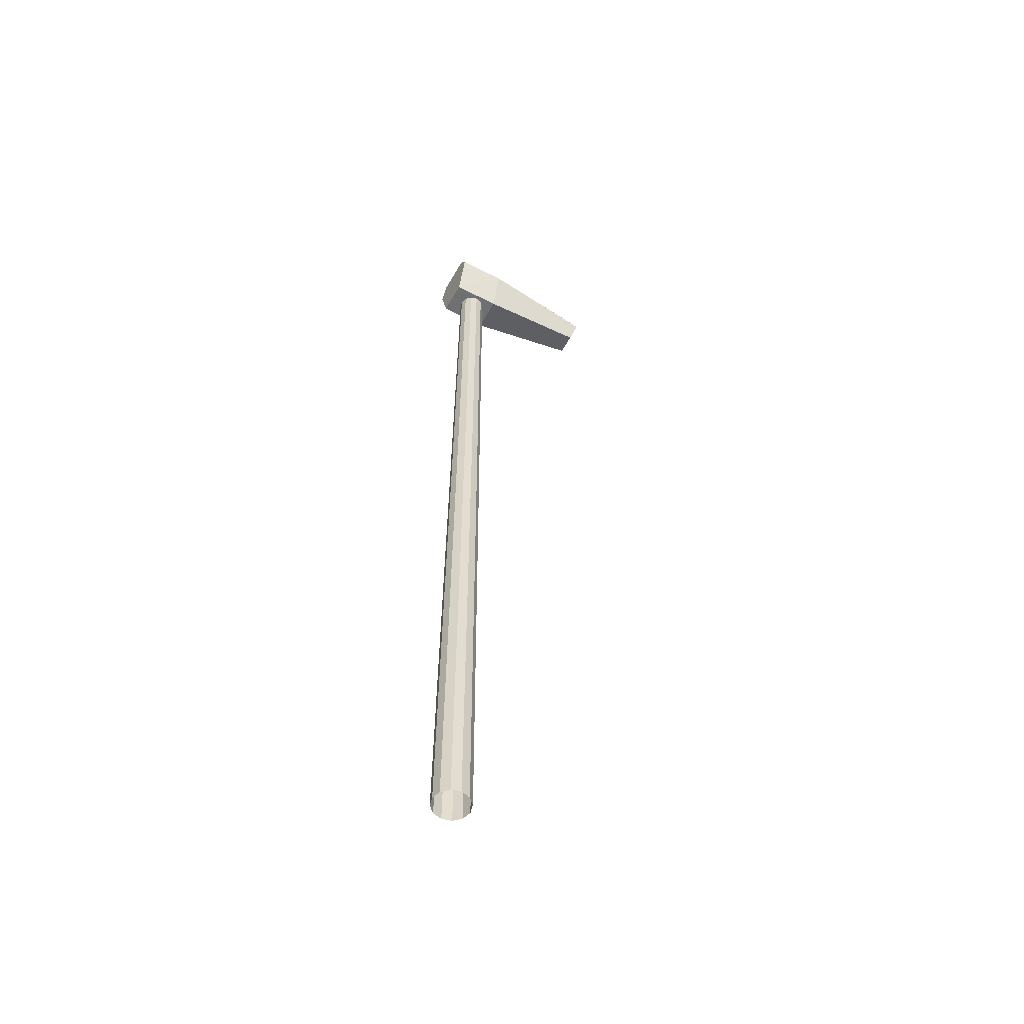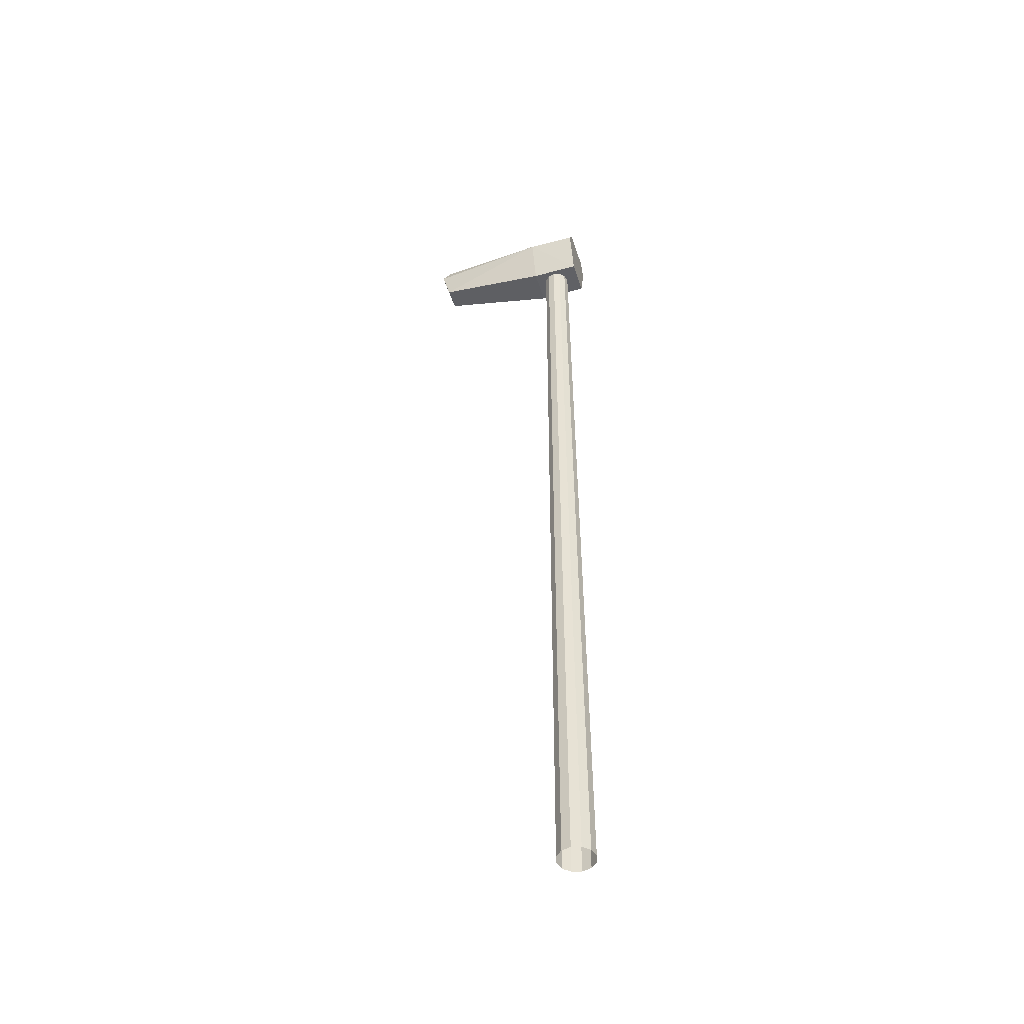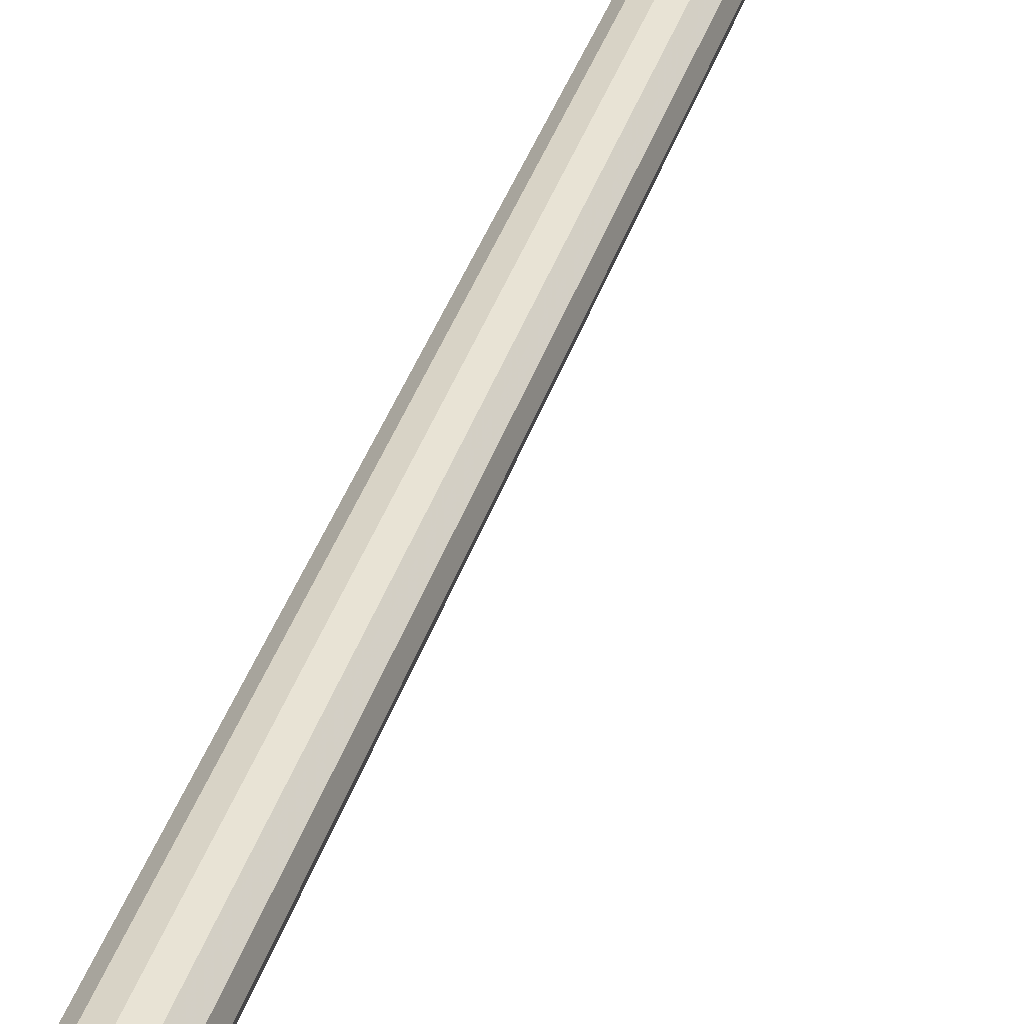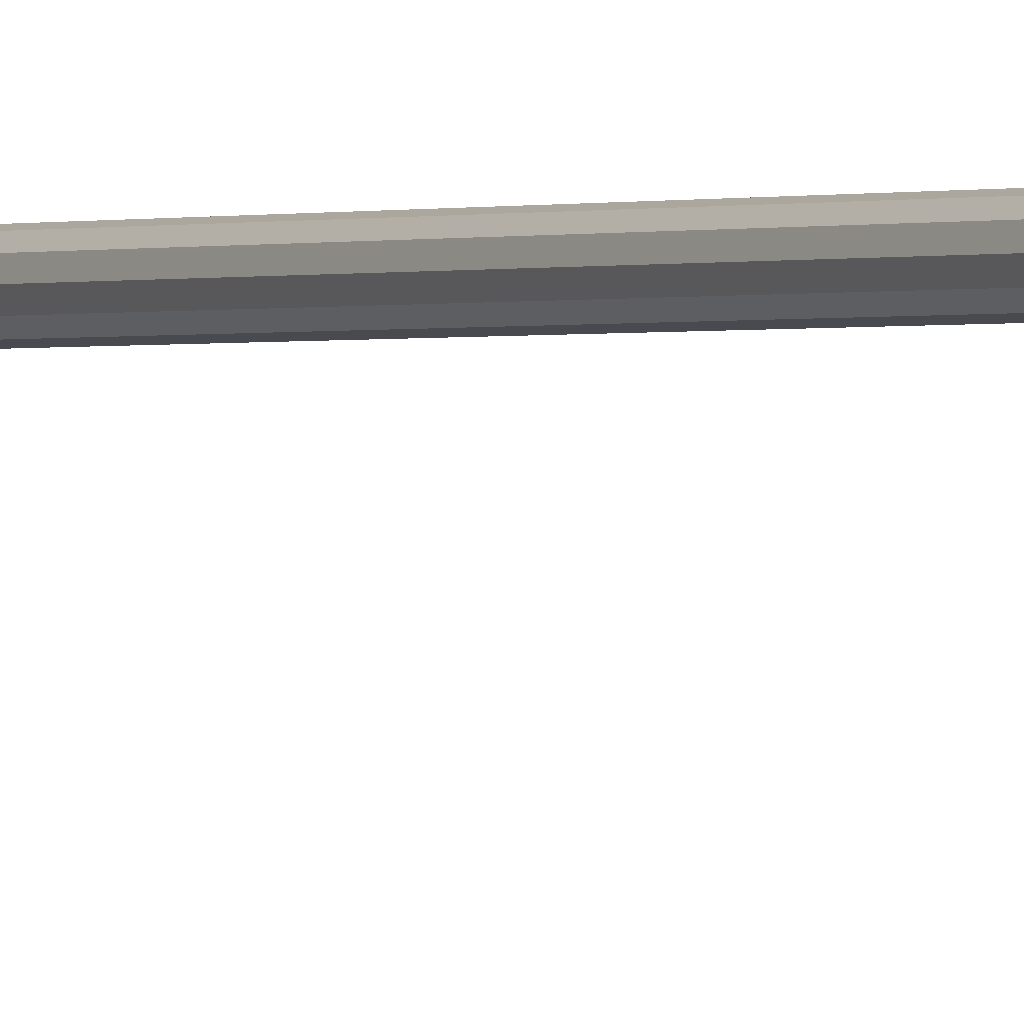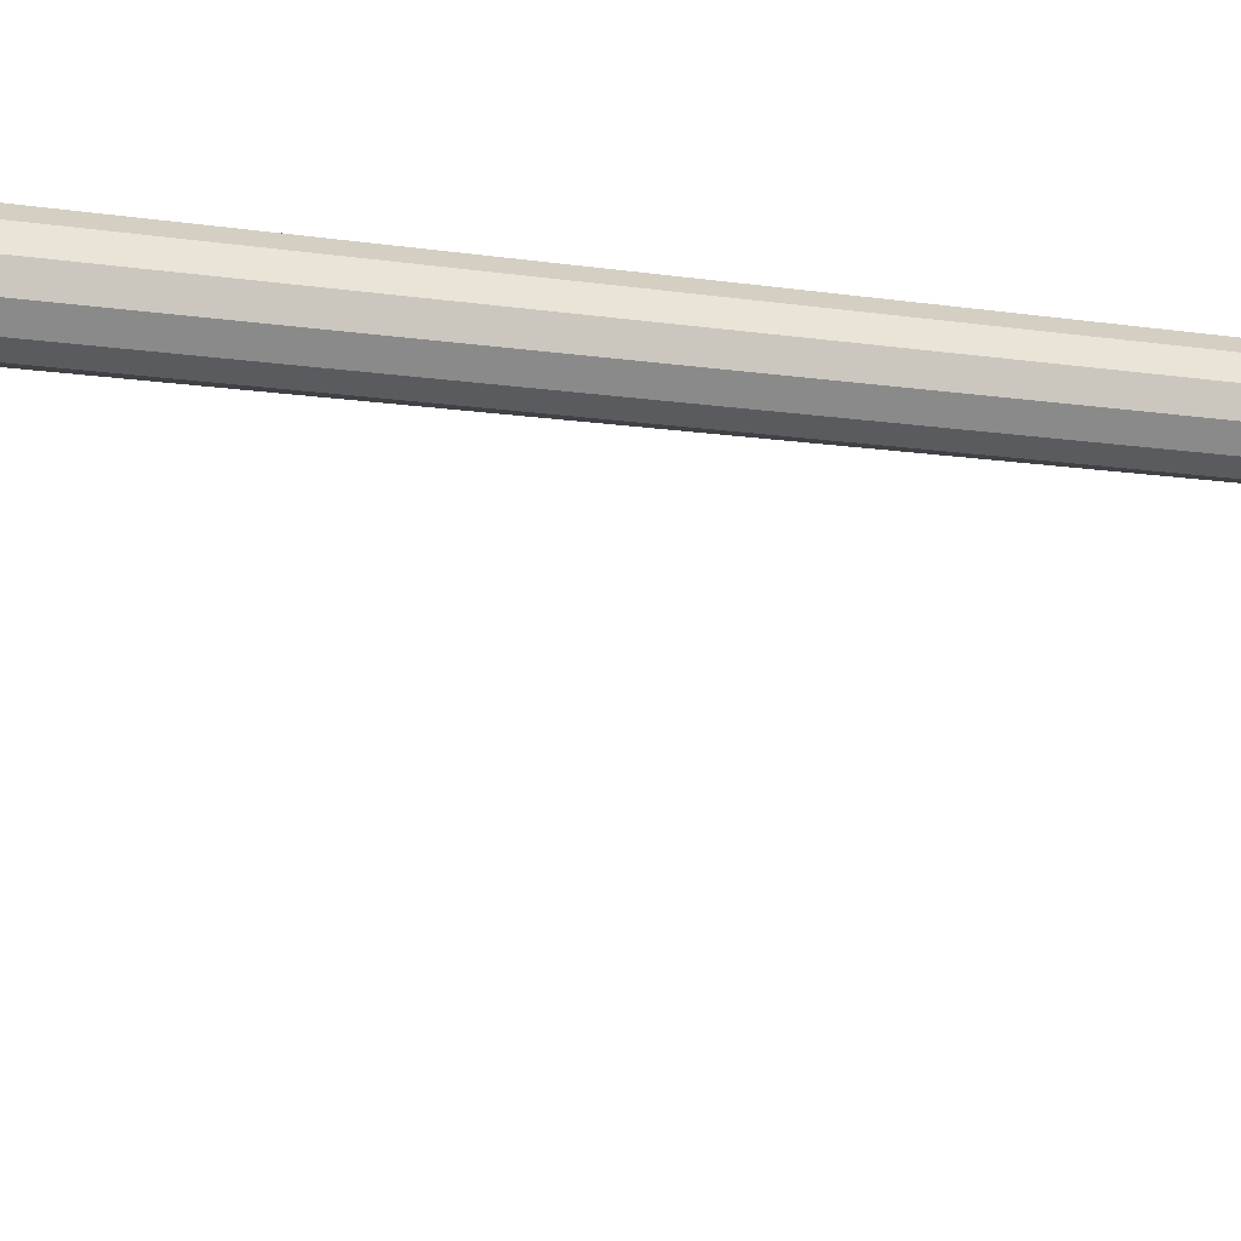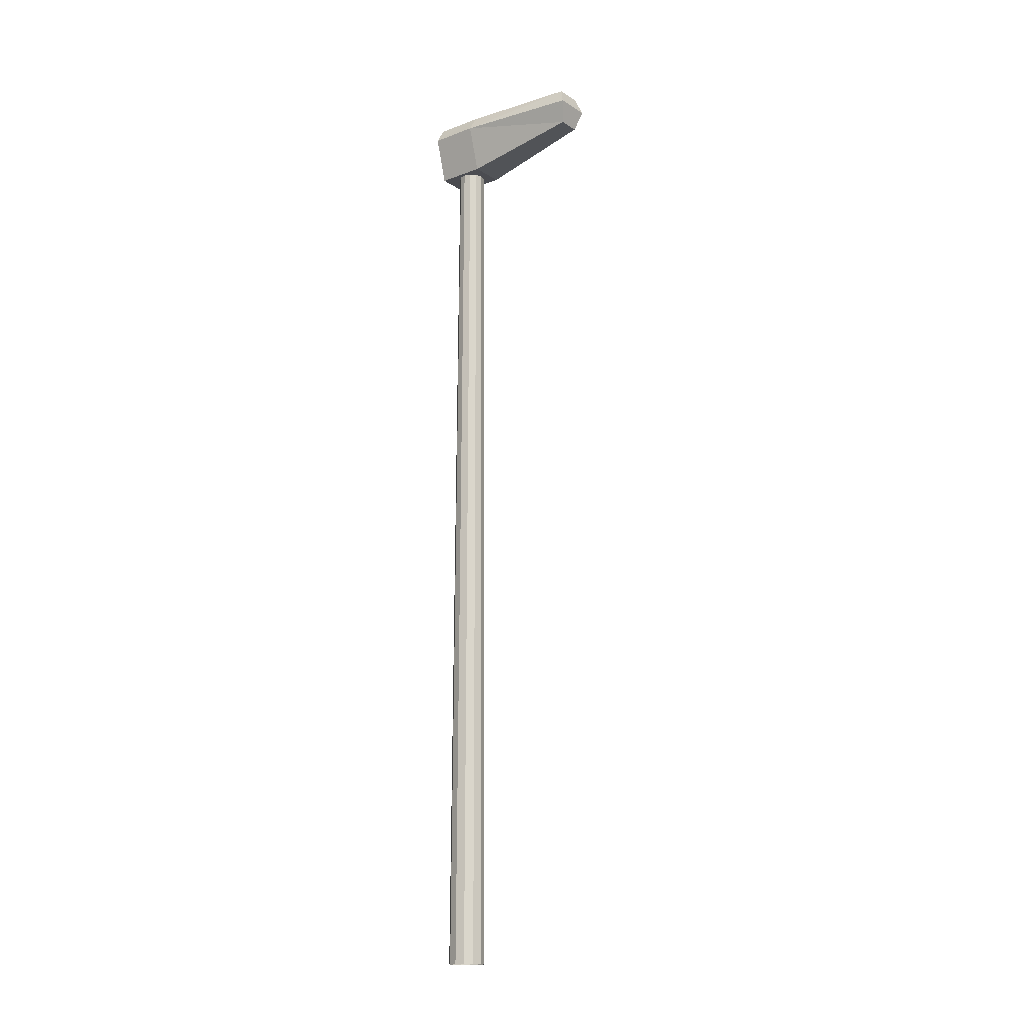
<metadata>
{"format":"obj","ext":"obj","renderer":"f3d","projection":"perspective","resolution":1024,"background":"white","views":[{"elev":-54.9,"azim":60.9,"up":"+Y"},{"elev":-48.2,"azim":-72.6,"up":"+Y"},{"elev":39.7,"azim":17.8,"up":"+Z"},{"elev":0.9,"azim":152.2,"up":"+Z"},{"elev":-19.4,"azim":74.3,"up":"+Z"},{"elev":-15.3,"azim":127.7,"up":"+Y"}]}
</metadata>
<code>
v  -0.5689 28.53 0.8818
v  -0.9996 30.03 0.8818
v  -1.024 30.03 -0.7272
v  -0.5791 28.53 -0.727
v  -0.6833 30.56 -0.7271
v  -0.4148 30.56 -4.543
v  -0.6165 30.03 -4.739
v  -0.3641 29.33 -4.558
v  -0.6726 30.56 0.8818
v  0.6833 30.56 -0.7271
v  0.4148 30.56 -4.543
v  0.6165 30.03 -4.739
v  0.3641 29.33 -4.558
v  0.5791 28.53 -0.727
v  0.5689 28.53 0.8818
v  0.9996 30.03 0.8818
v  0.6726 30.56 0.8818
v  1.024 30.03 -0.7272
v  0.224 28.58 -0.3941
v  0.388 28.58 -0.2301
v  0.5183 -0.3577 -0.3053
v  0.2992 -0.3577 -0.5244
v  0 28.58 -0.4541
v  0 -0.3577 -0.6045
v  -0.224 28.58 -0.3941
v  -0.2992 -0.3577 -0.5244
v  -0.388 28.58 -0.2301
v  -0.5183 -0.3577 -0.3053
v  -0.448 28.58 -0.0061
v  -0.5984 -0.3577 -0.0061
v  -0.388 28.58 0.2179
v  -0.5183 -0.3577 0.2931
v  -0.224 28.58 0.3819
v  -0.2992 -0.3577 0.5121
v  0 28.58 0.4419
v  0 -0.3577 0.5923
v  0.224 28.58 0.3819
v  0.2992 -0.3577 0.5121
v  0.388 28.58 0.2179
v  0.5183 -0.3577 0.2931
v  0.448 28.58 -0.0061
v  0.5984 -0.3577 -0.0061
o default
g default
f 1 2 3
f 1 3 4
f 3 5 6
f 3 6 7
f 3 7 8
f 3 8 4
f 2 9 5
f 2 5 3
f 10 11 6
f 10 6 5
f 11 12 7
f 11 7 6
f 12 13 8
f 12 8 7
f 13 14 4
f 13 4 8
f 14 15 1
f 14 1 4
f 15 16 2
f 15 2 1
f 16 17 9
f 16 9 2
f 17 10 5
f 17 5 9
f 15 14 18
f 15 18 16
f 18 12 11
f 18 11 10
f 18 14 13
f 18 13 12
f 16 18 10
f 16 10 17
f 19 20 21
f 19 21 22
f 23 19 22
f 23 22 24
f 25 23 24
f 25 24 26
f 27 25 26
f 27 26 28
f 29 27 28
f 29 28 30
f 31 29 30
f 31 30 32
f 33 31 32
f 33 32 34
f 35 33 34
f 35 34 36
f 37 35 36
f 37 36 38
f 39 37 38
f 39 38 40
f 41 39 40
f 41 40 42
f 20 41 42
f 20 42 21

</code>
